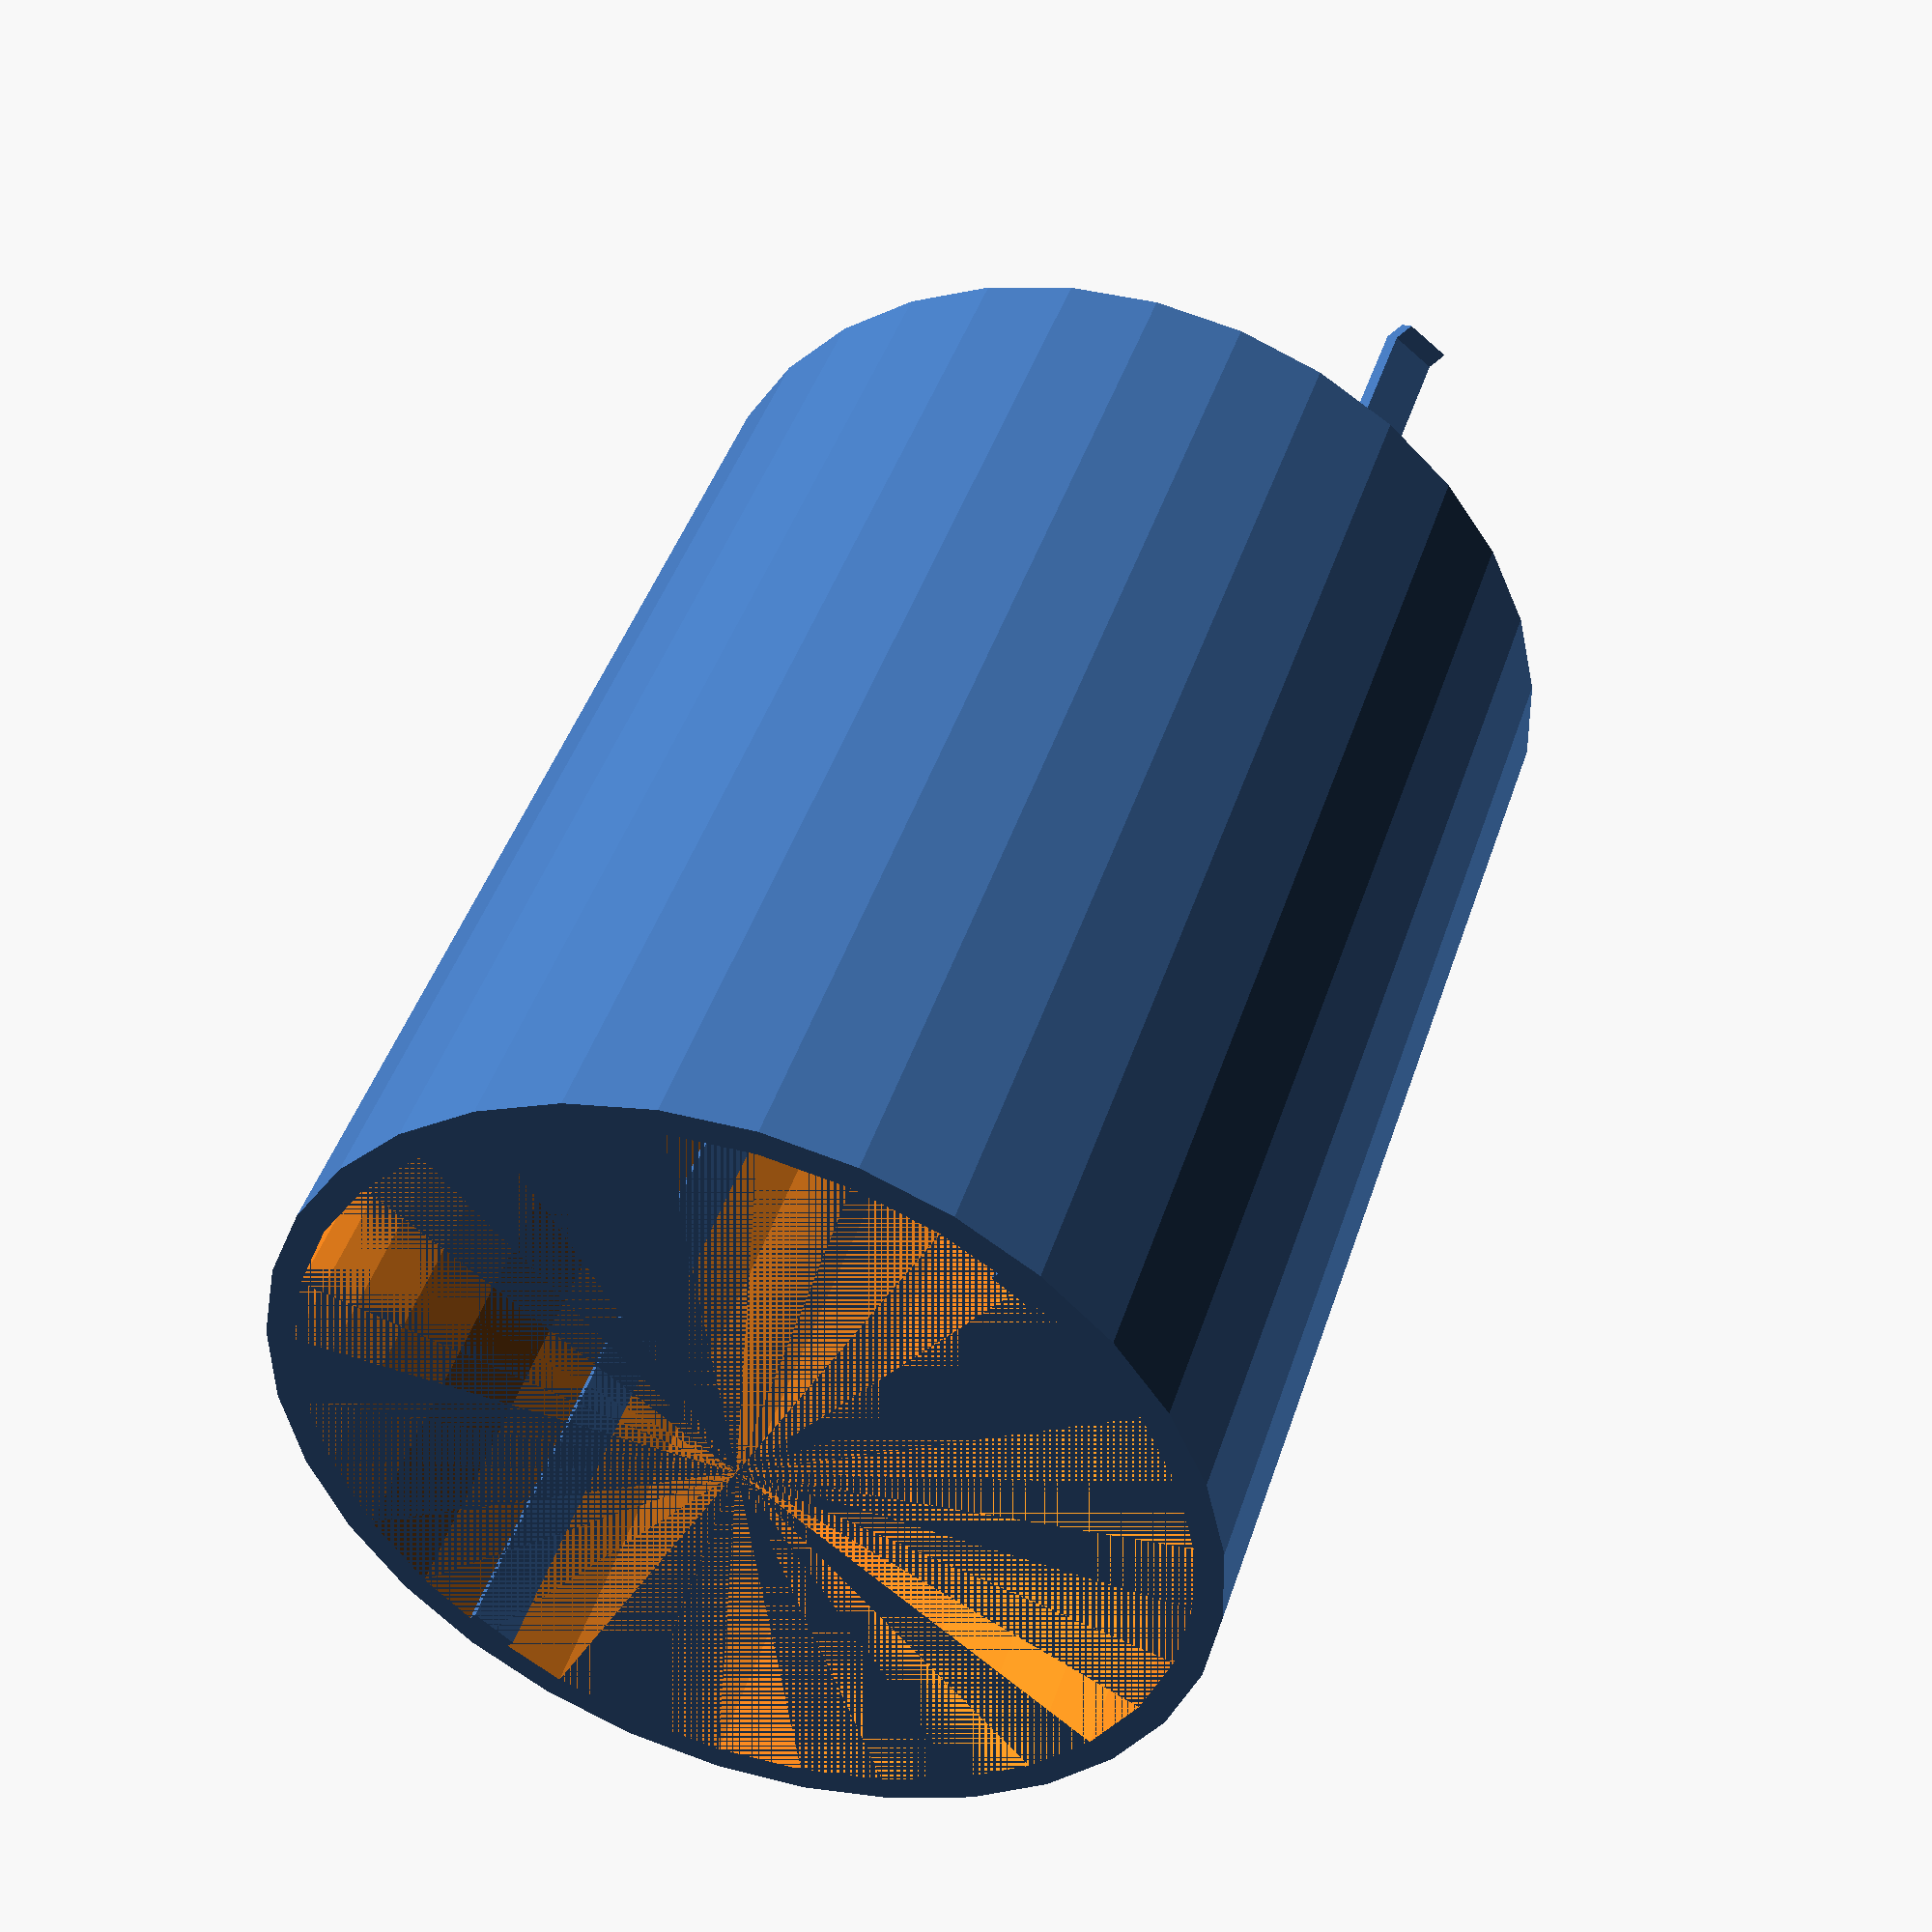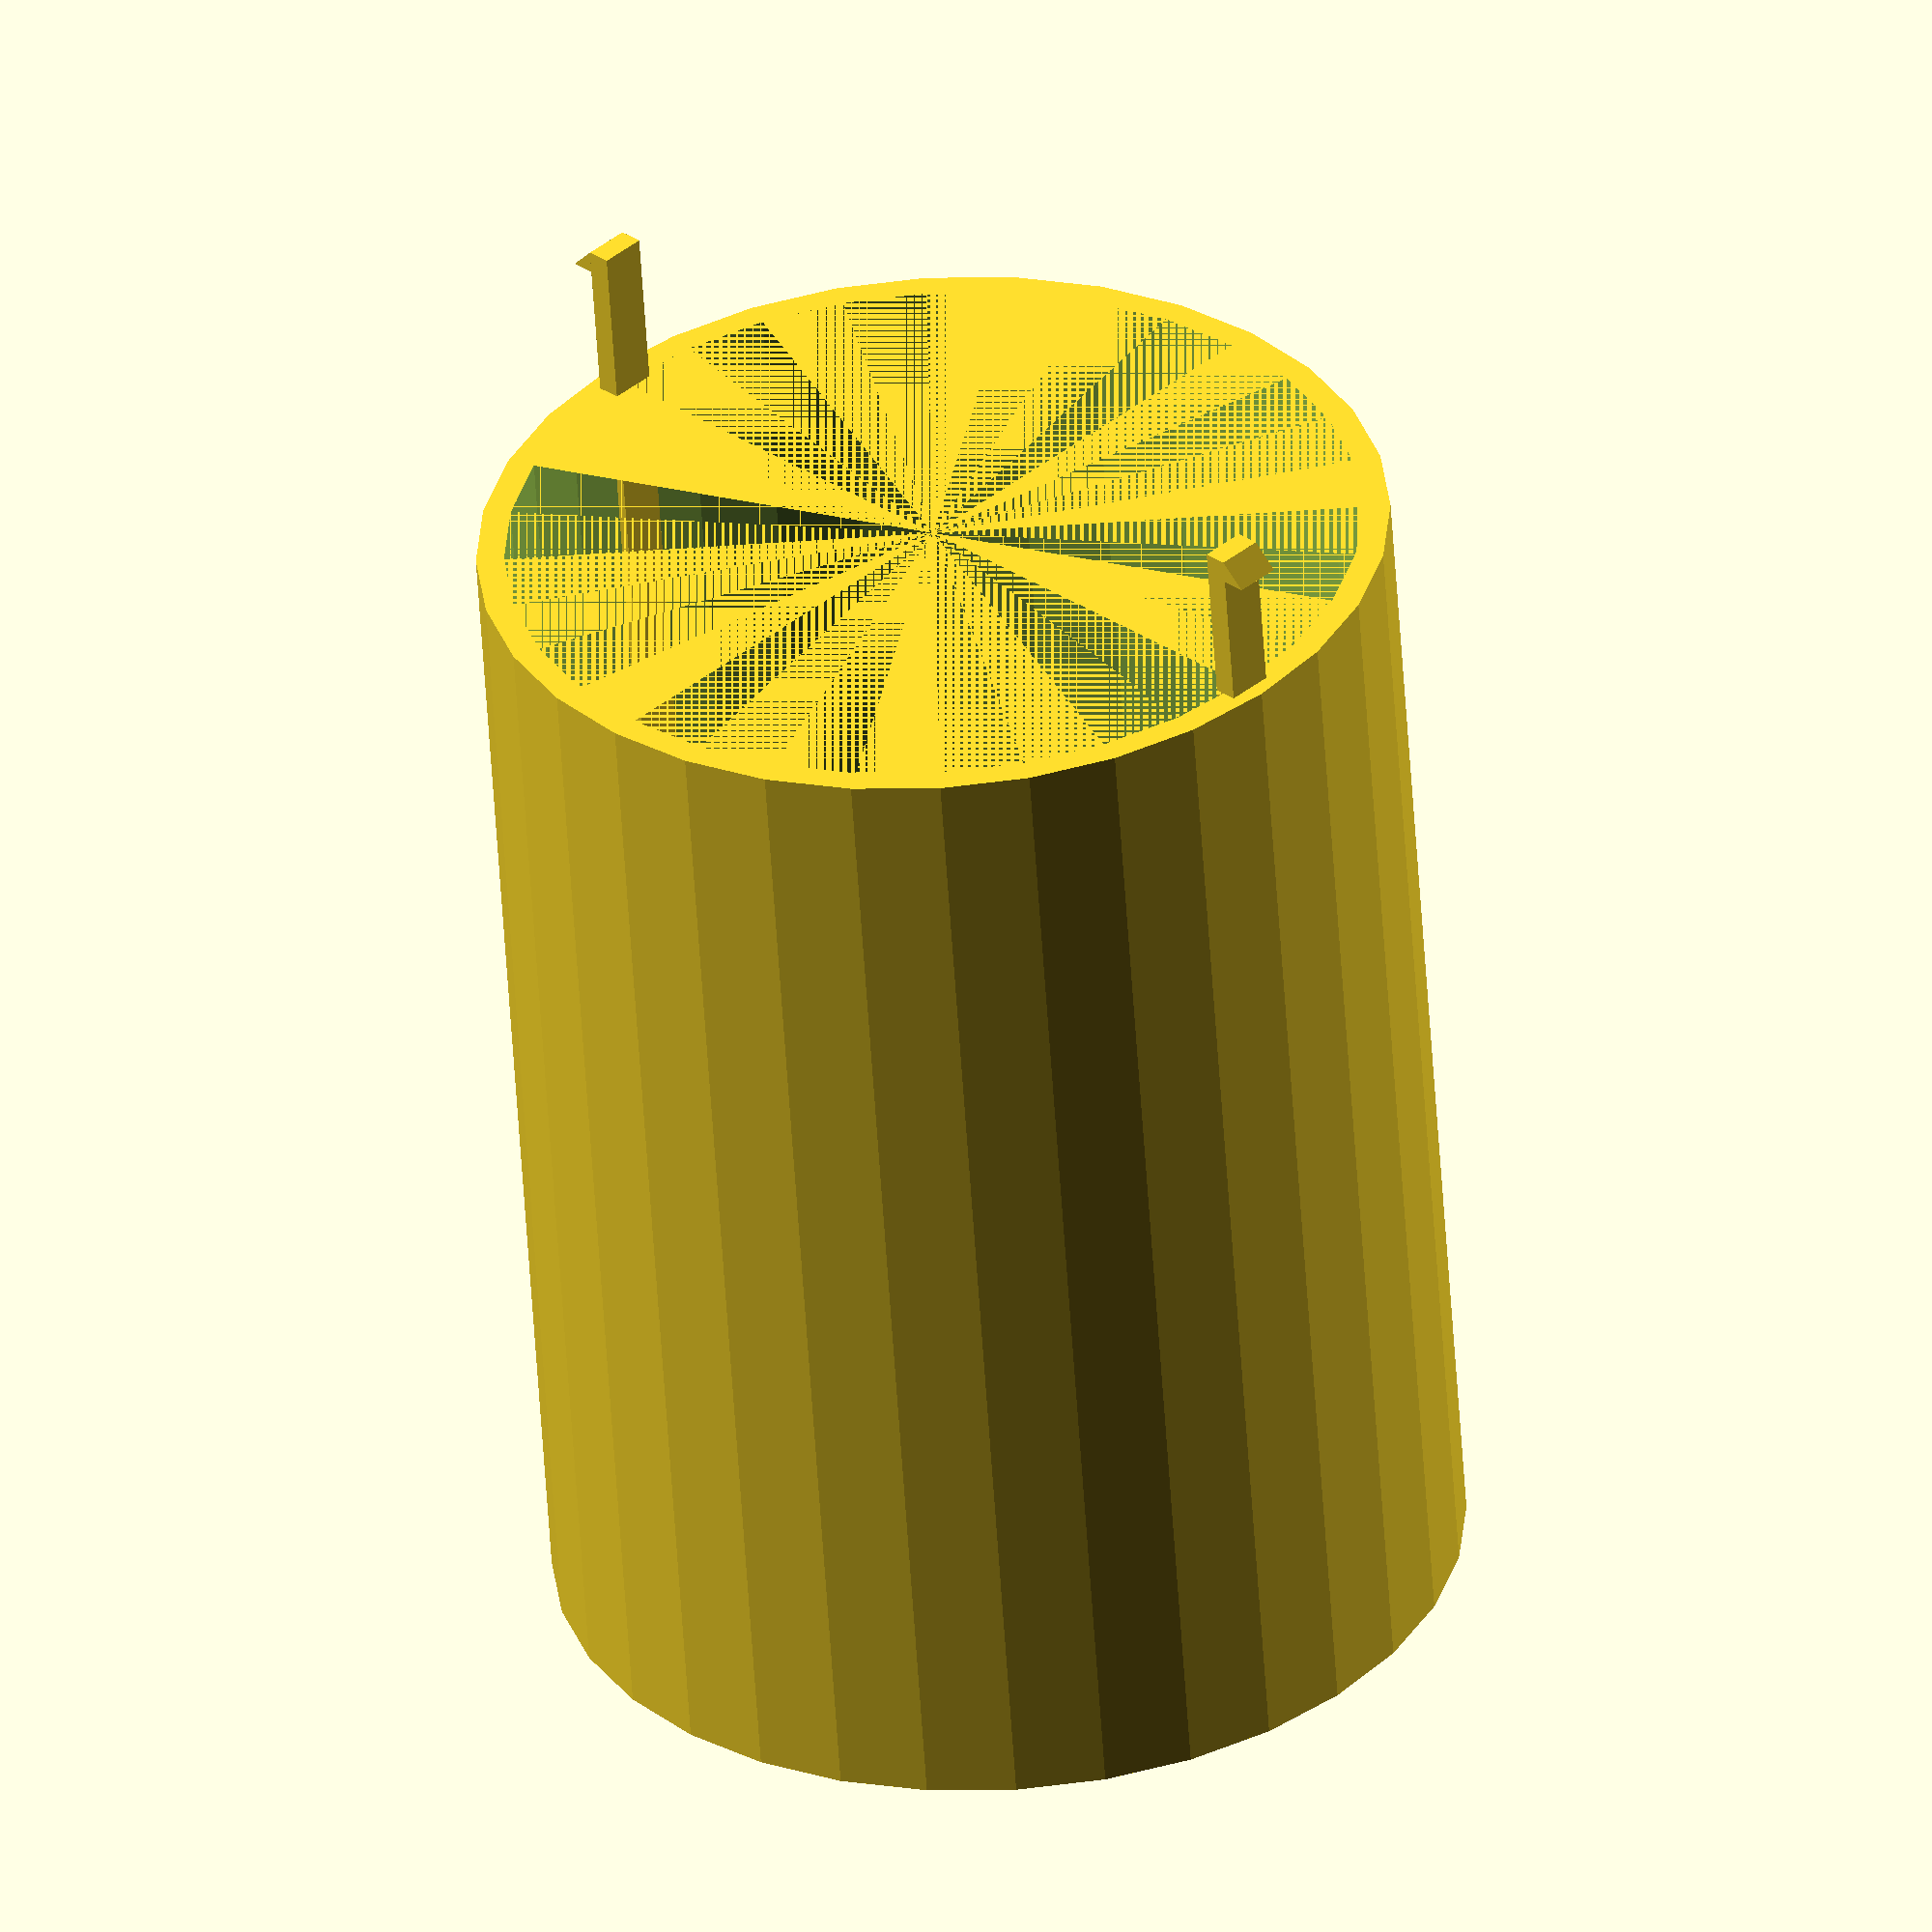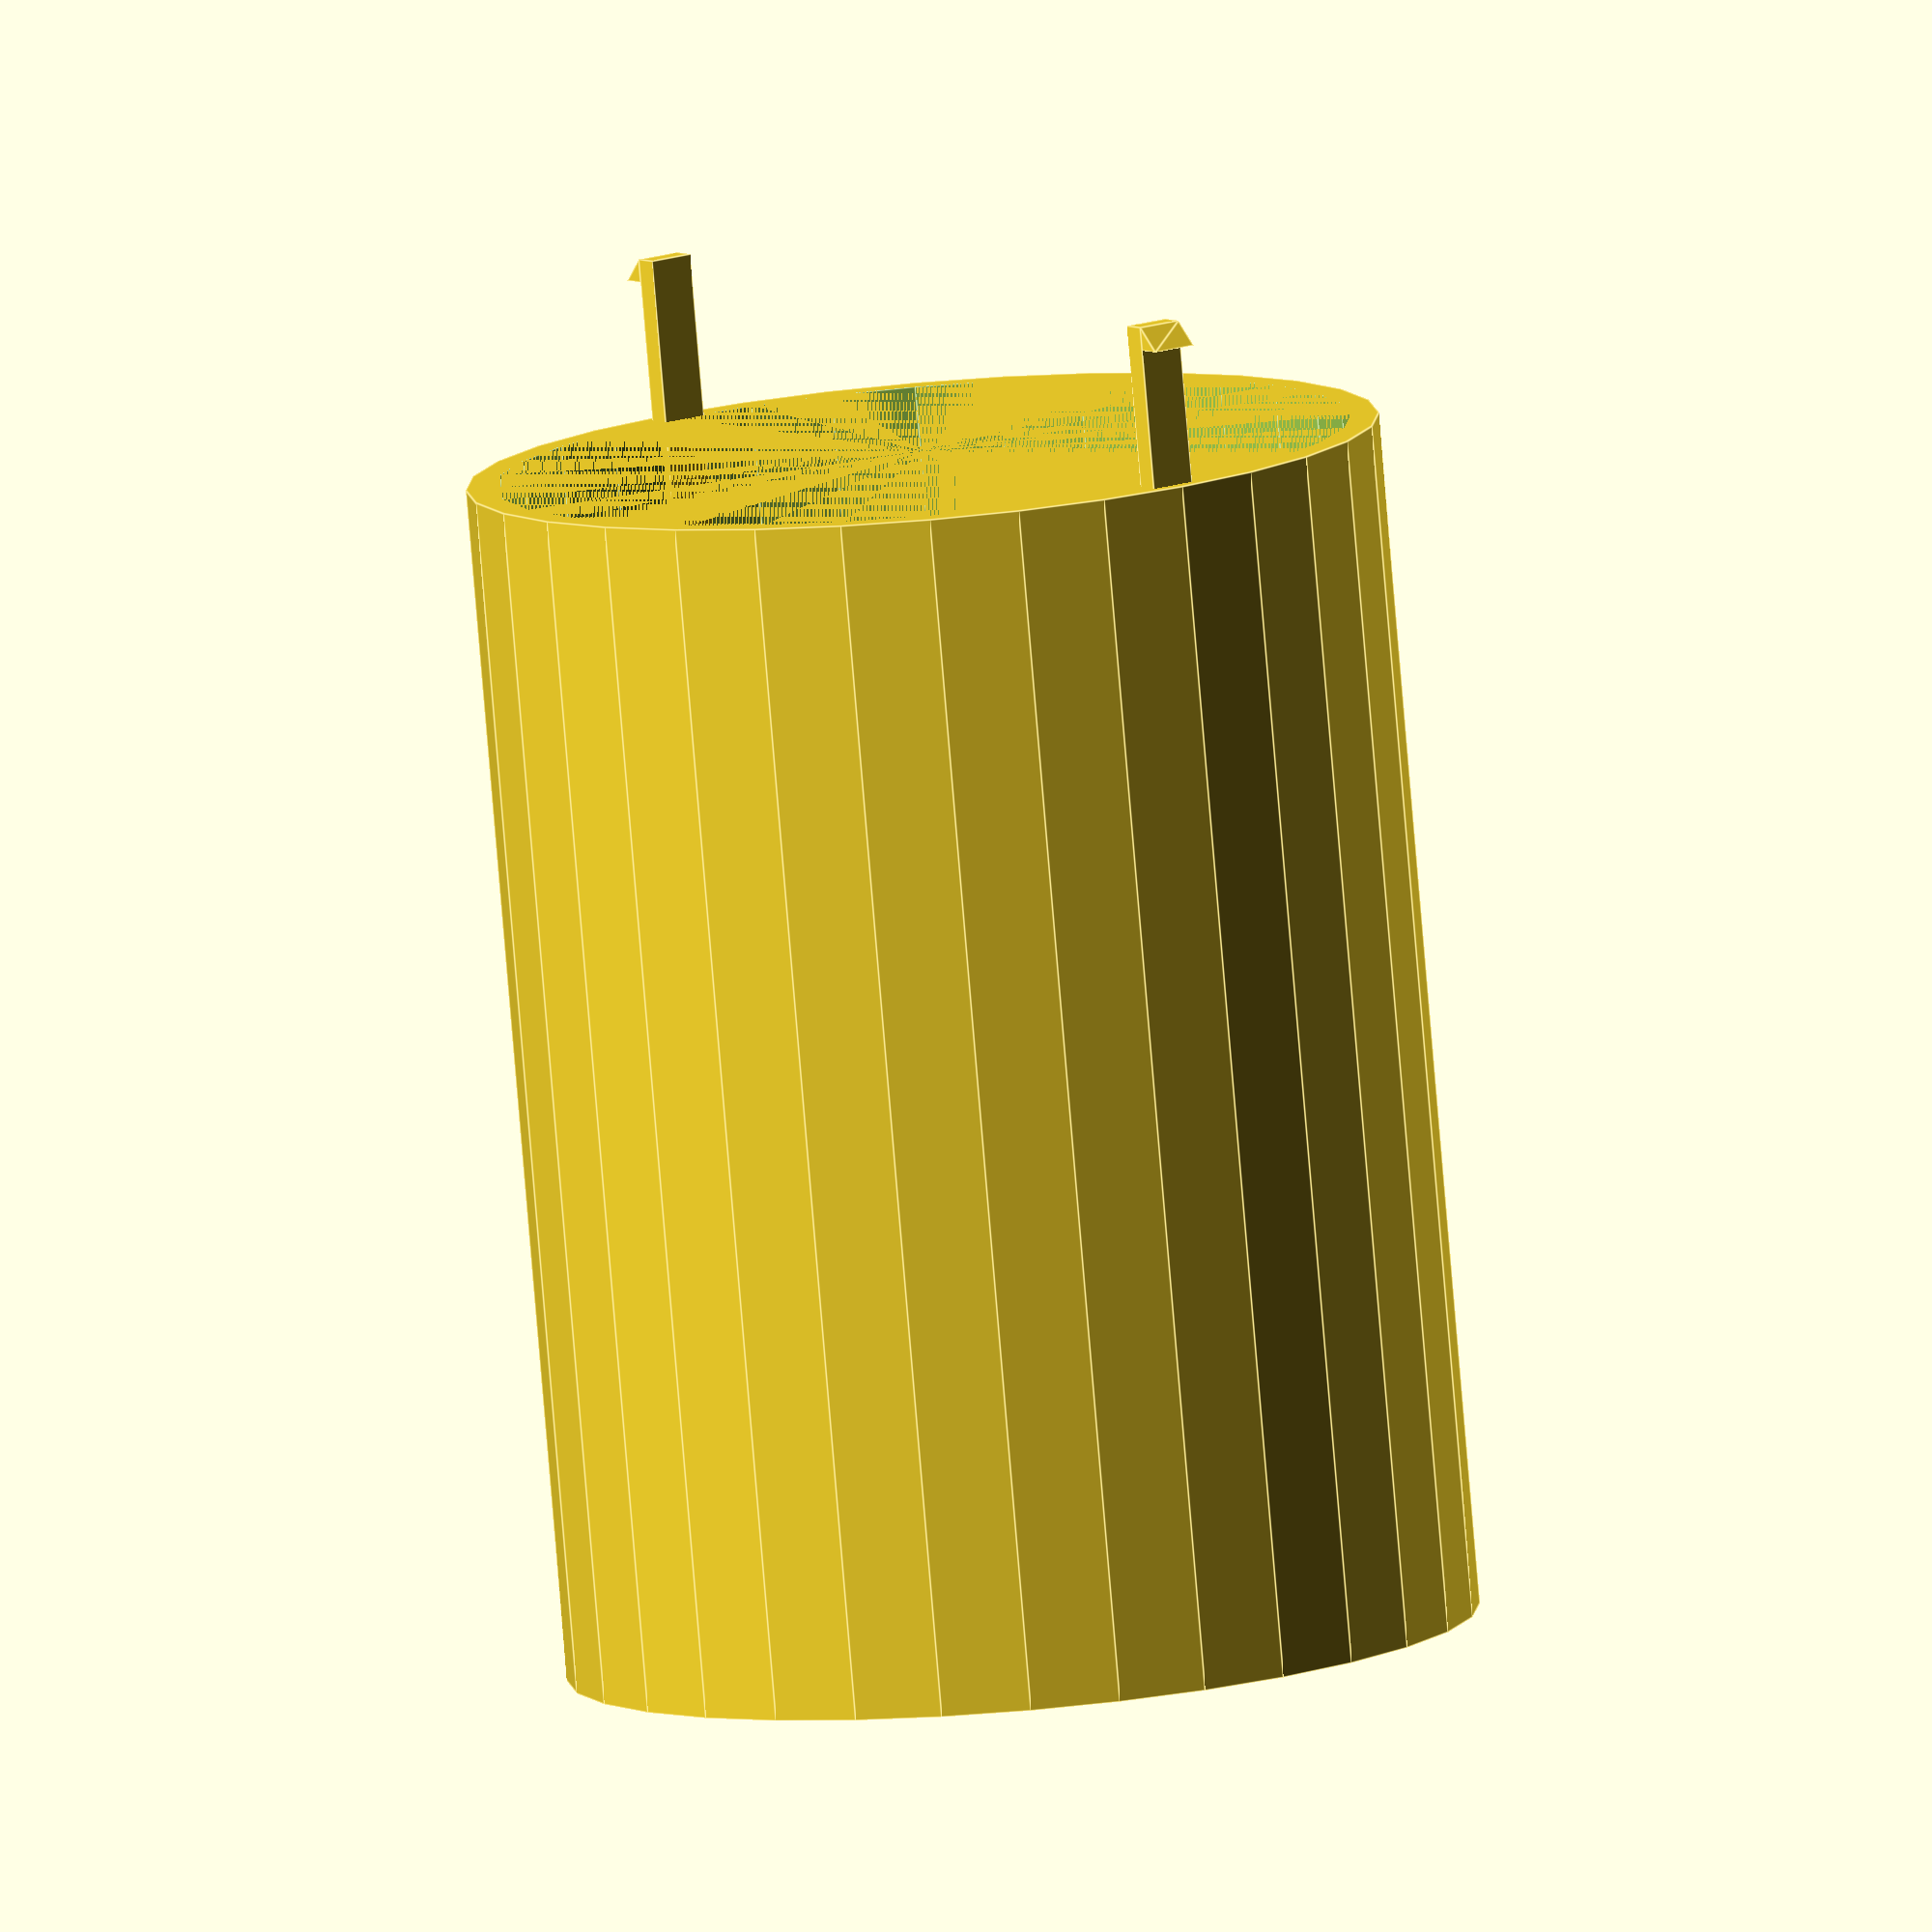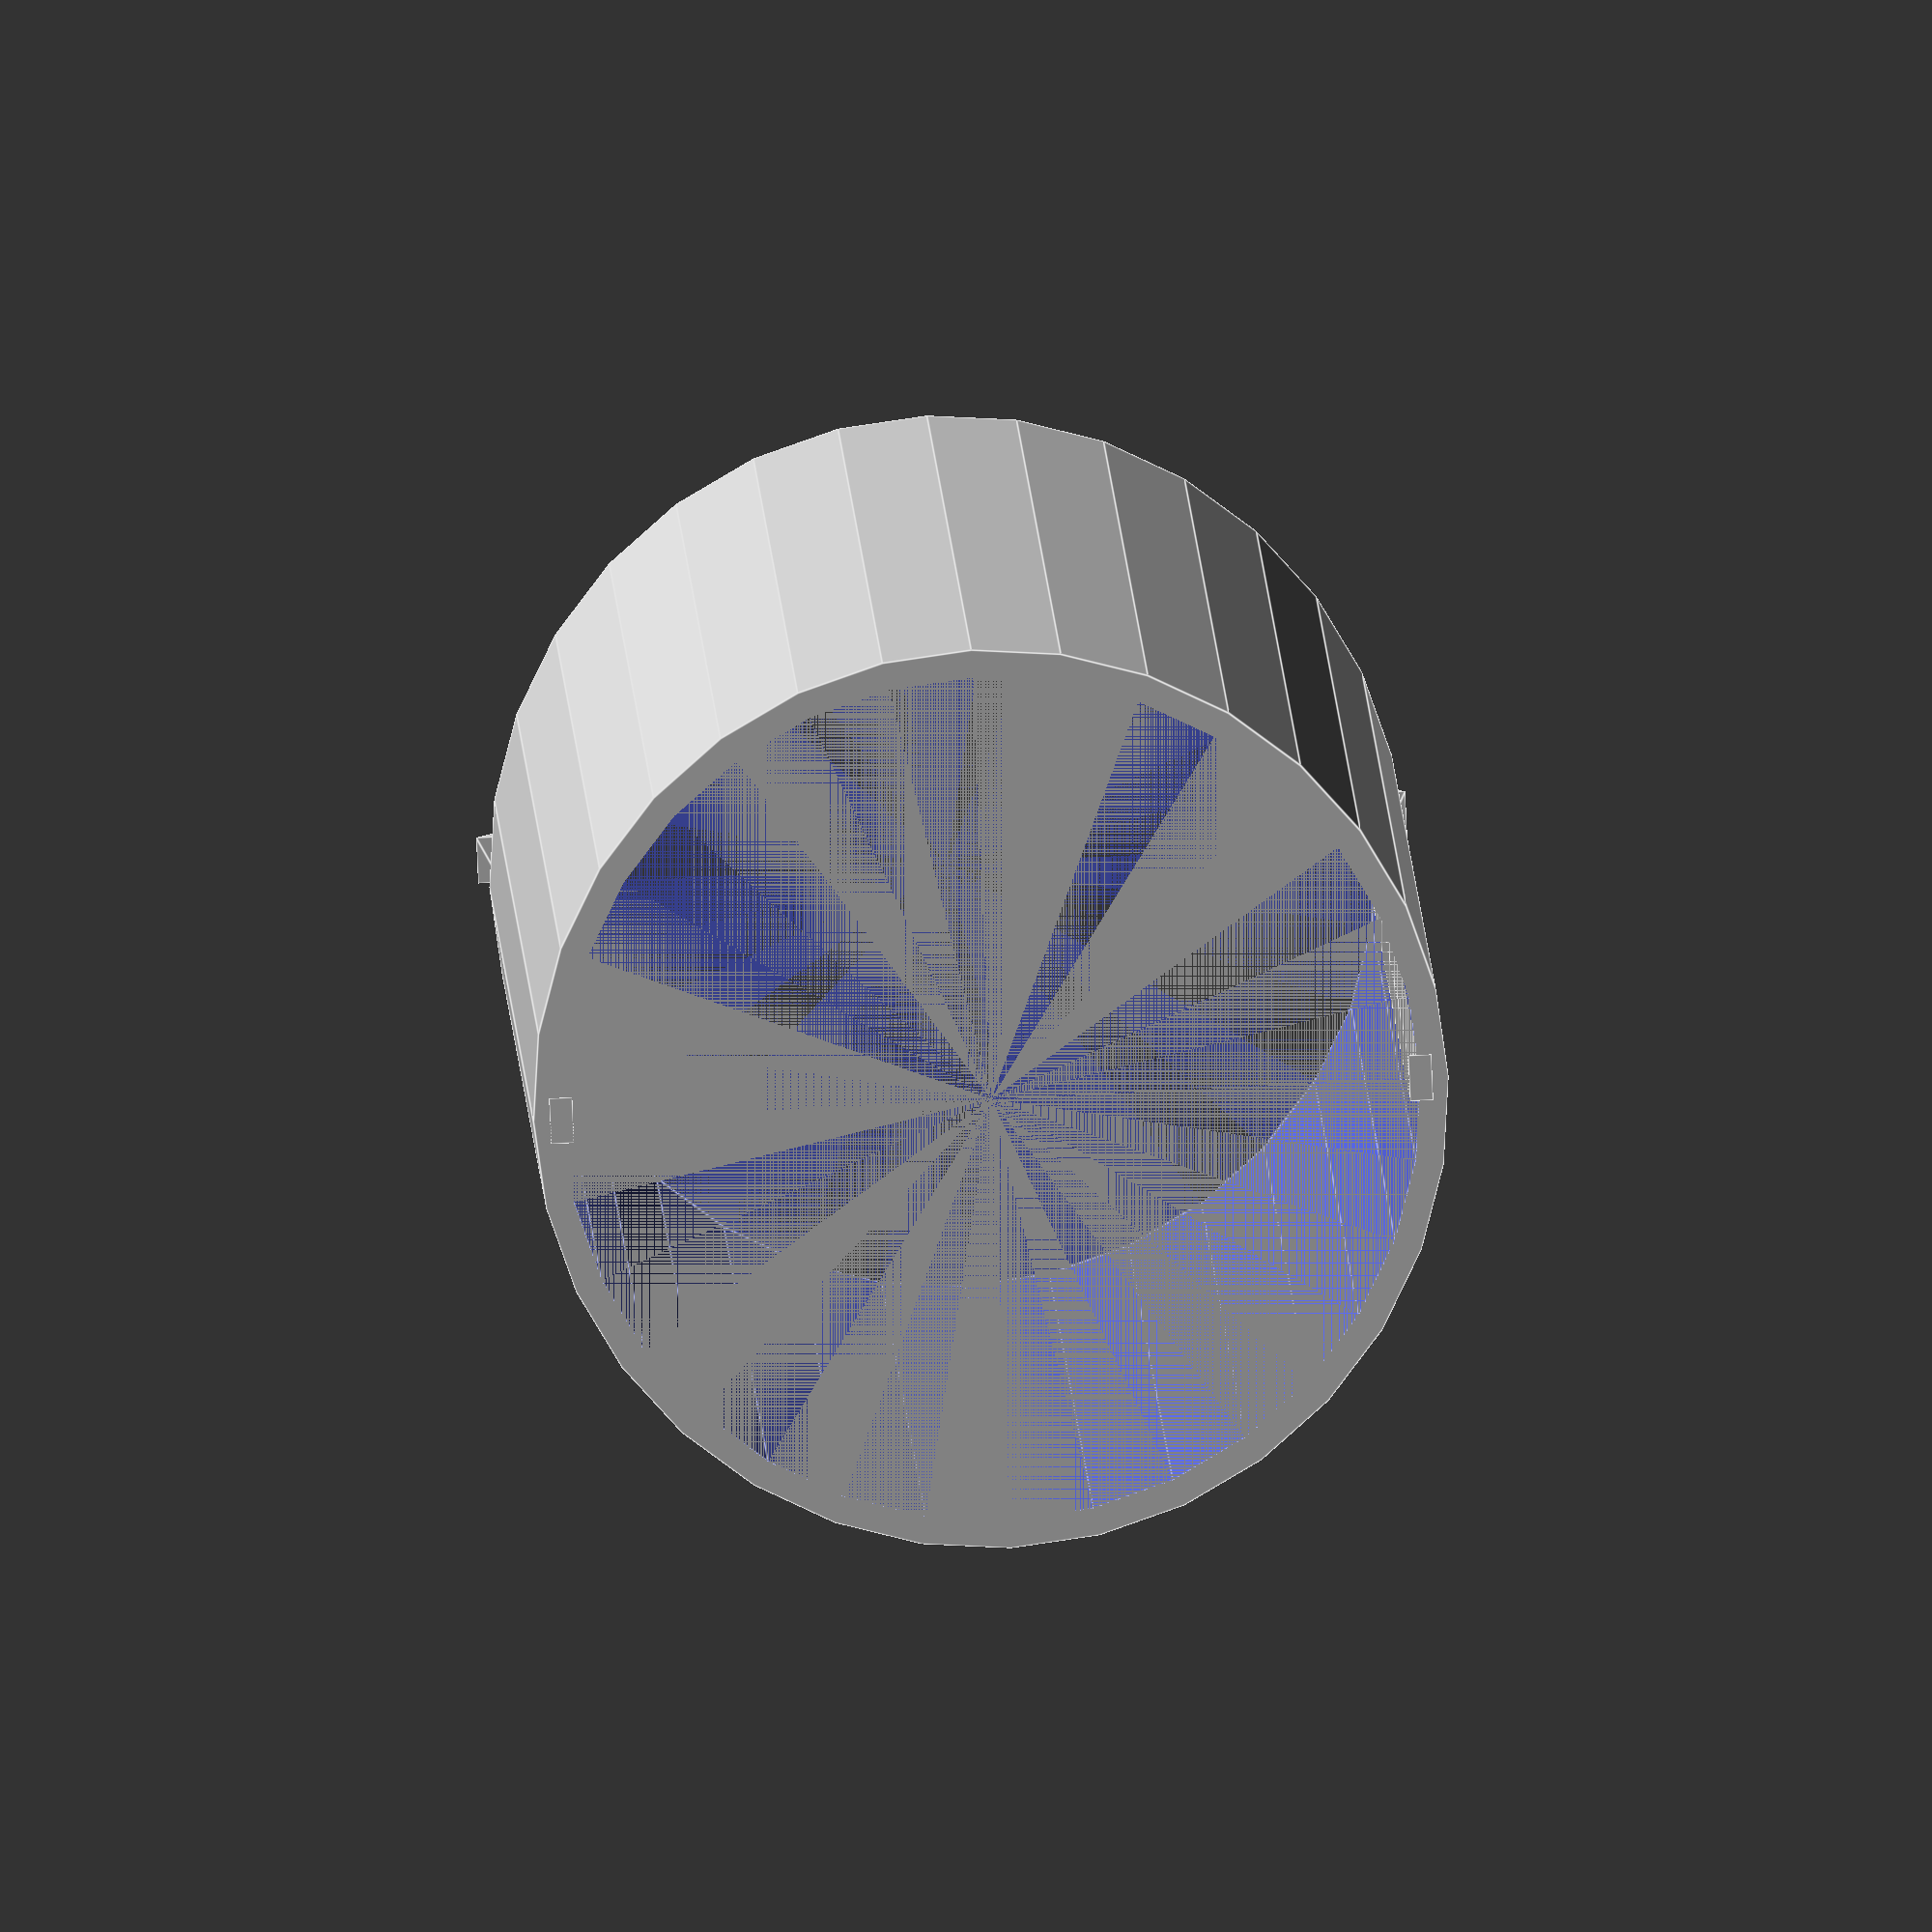
<openscad>
//diameter: .76in 19.4mm
//wall diam: 1.2mm
//prong width 4.7mm

//date: 2024 september 24
//purpose: replace broken bottle steamer part

//cylinder with cutout
//curved 'finger' to hold bottles
//prongs on the bottom to snap into the warmer
$fn=32; //200 when done
cylheight = 51.7;
cyldiam = 19.6;
wallwidth = 1.2;
prong_height_offset = 7;
//cylinder(r = cyldiam, h = cylheight)
module mainCylinder()
{
    difference()
    {
        cylinder(r = cyldiam, h = cylheight);
        cylinder(r = cyldiam - wallwidth, h = cylheight );
    };
}

module notch() {
    scale([1, 1, 2])
    linear_extrude(1)
    polygon([[0,0],[0,1],[1,1]]);
}

module prong() {
    translate([-1, cyldiam - wallwidth - .5, -prong_height_offset]) {
        cube([2, 1, cylheight + prong_height_offset]);
        translate([0, 1.0, 0])
        rotate([90, 0, 90]) notch();
    }
    
}

module curvedTop() {
    //TODO: can probably approximate with an arc of a very large circle
}


module final() {
    union() {
        
        curvedTop();
        mainCylinder();
        prong();
        mirror([0, -1, 0]) prong();
    }
}

final();
</openscad>
<views>
elev=315.6 azim=218.2 roll=17.6 proj=p view=solid
elev=56.1 azim=45.9 roll=183.6 proj=o view=wireframe
elev=81.3 azim=214.7 roll=184.8 proj=o view=edges
elev=168.8 azim=87.5 roll=182.1 proj=o view=edges
</views>
